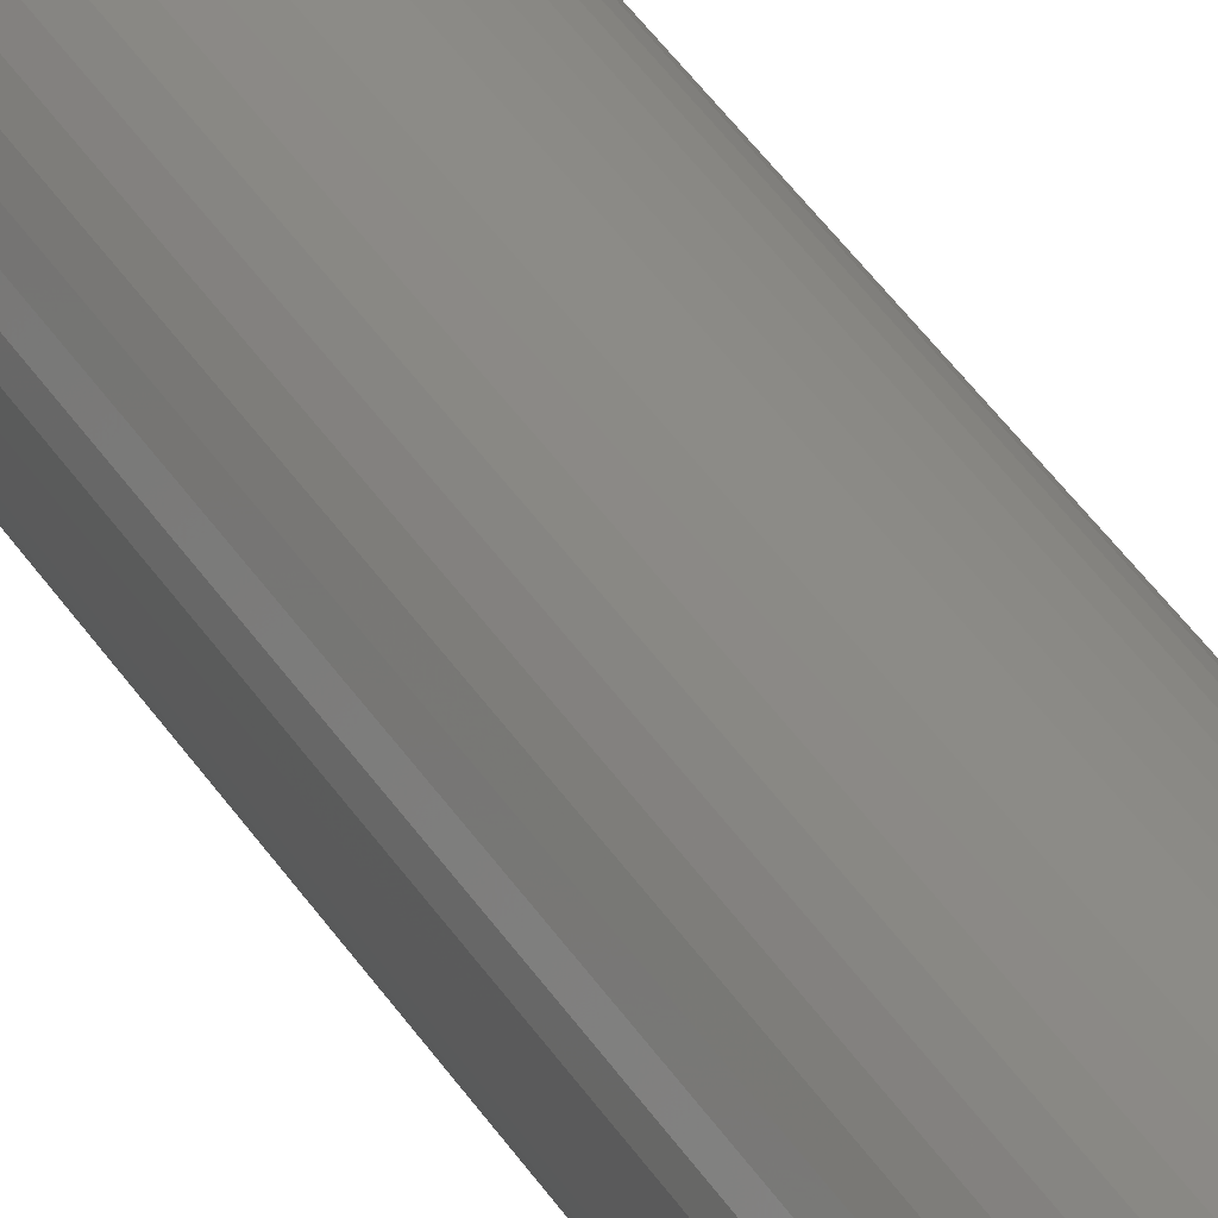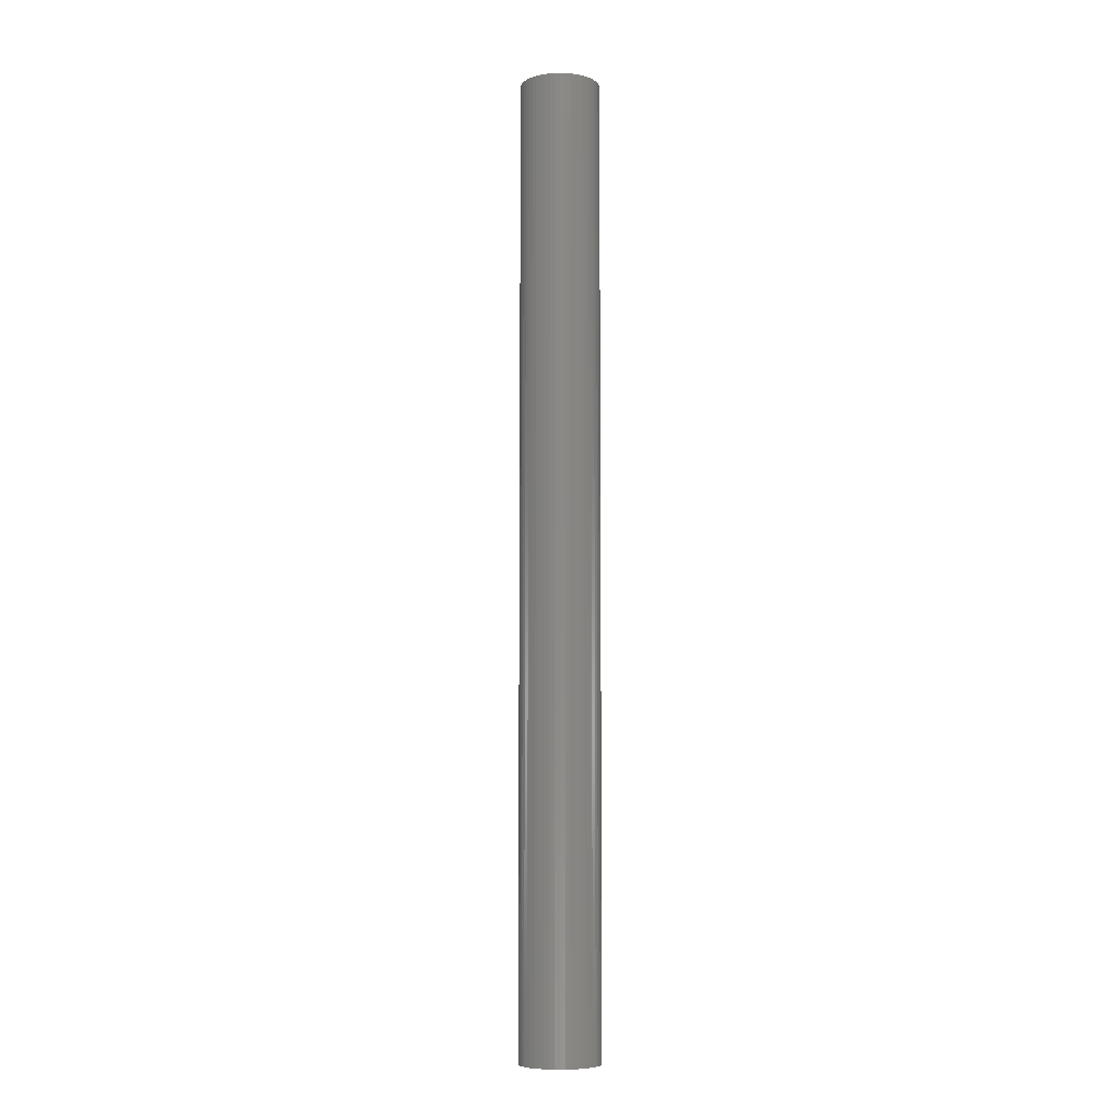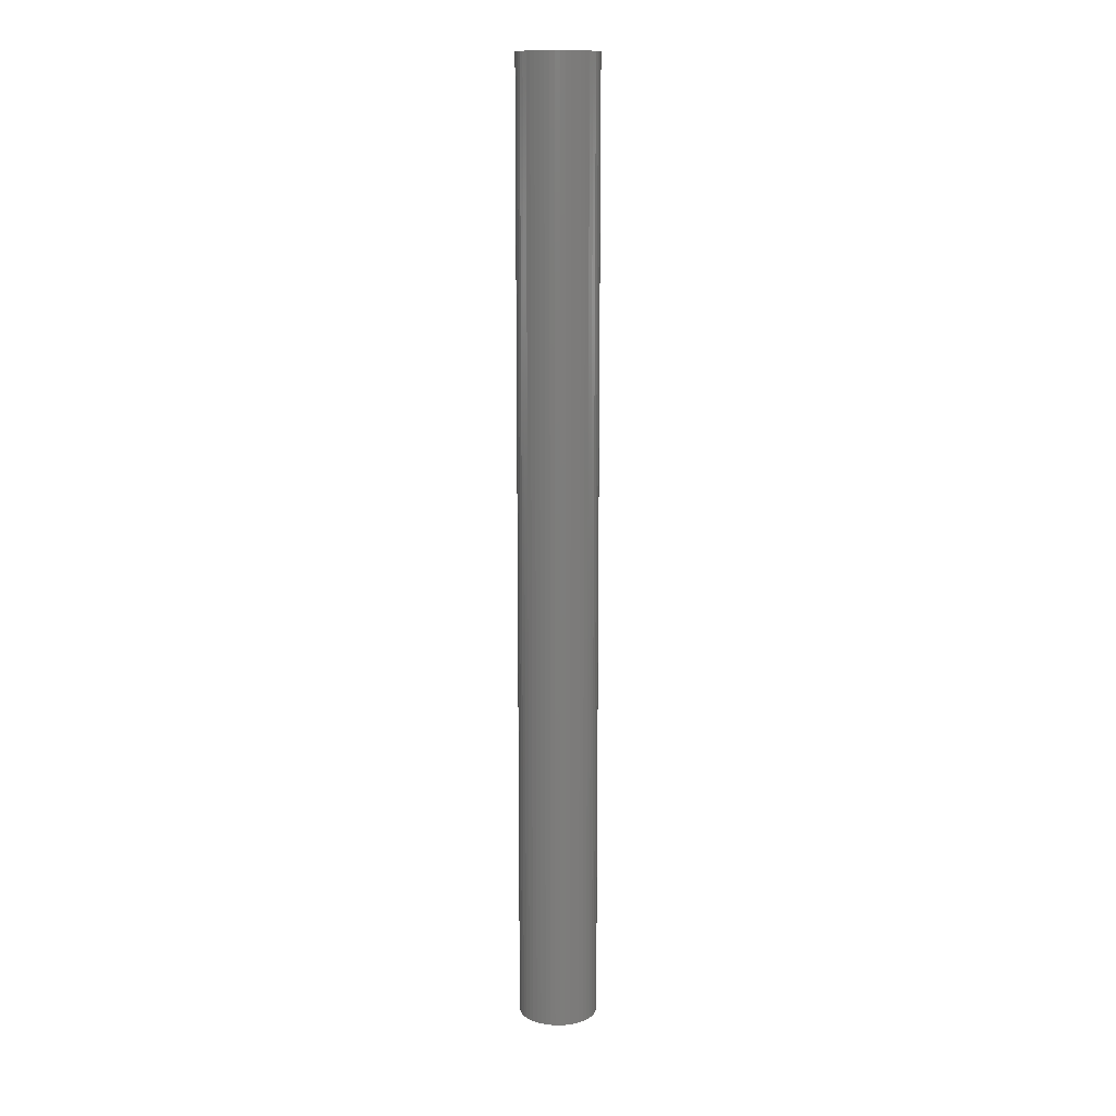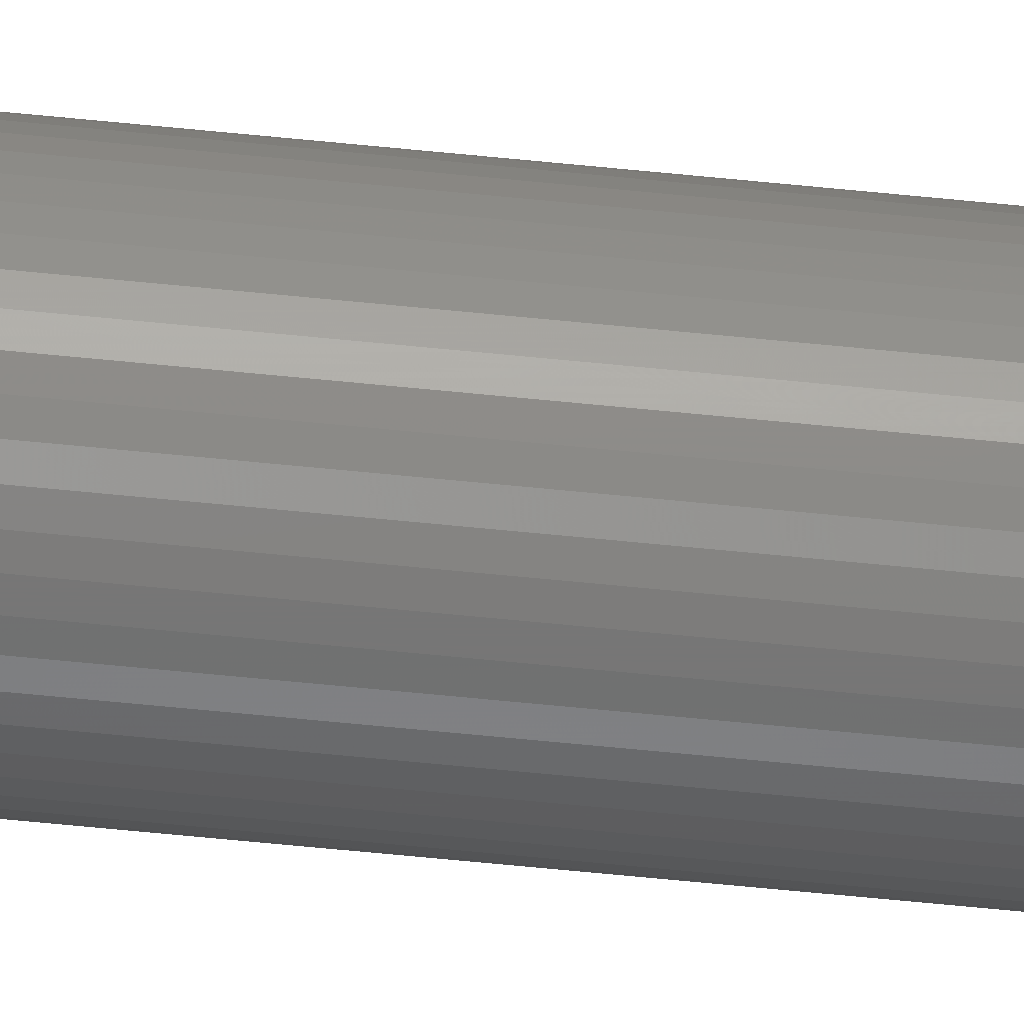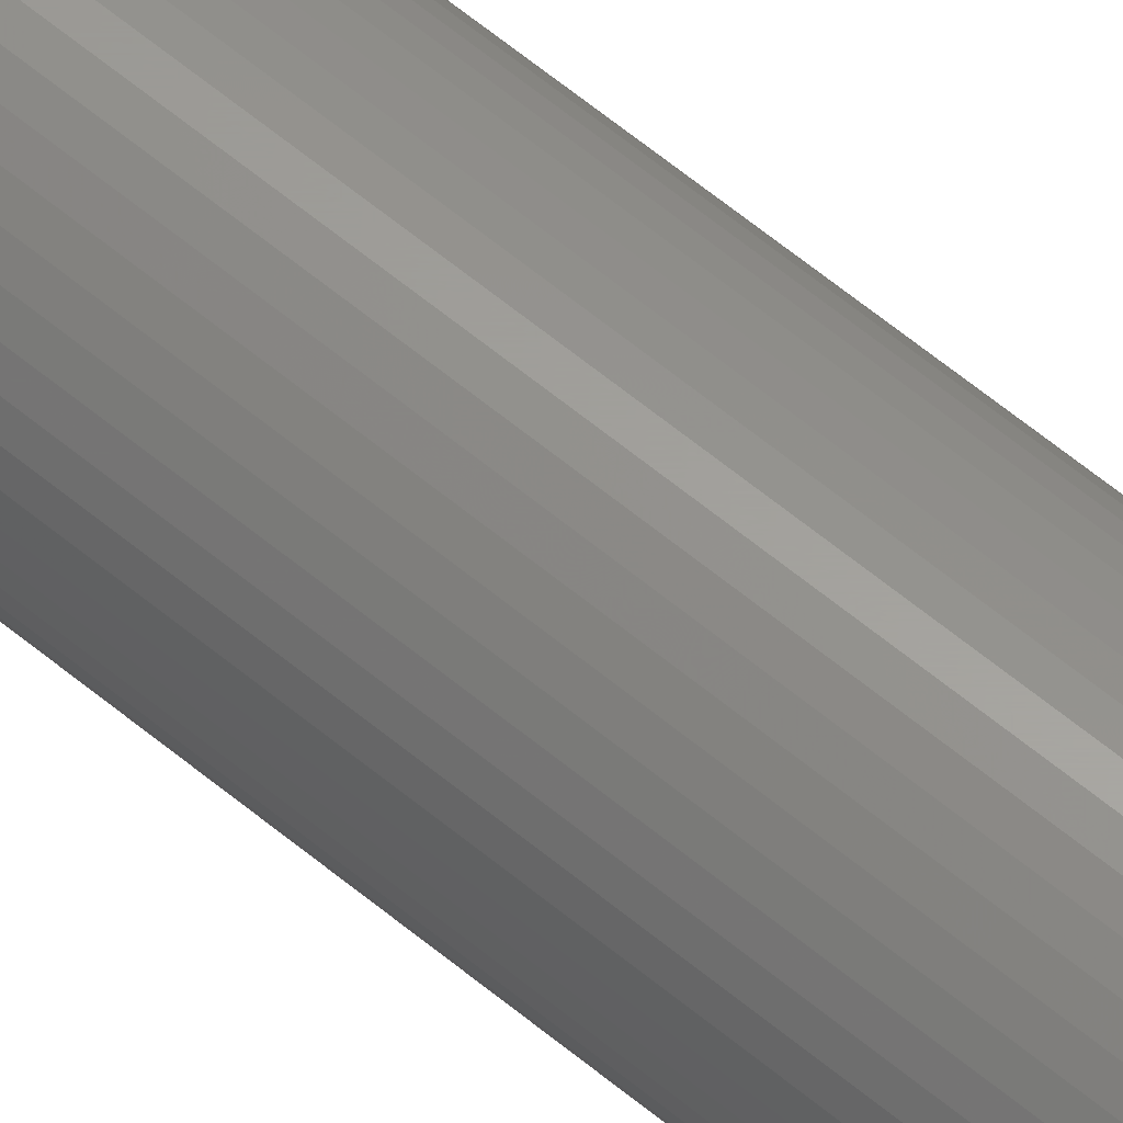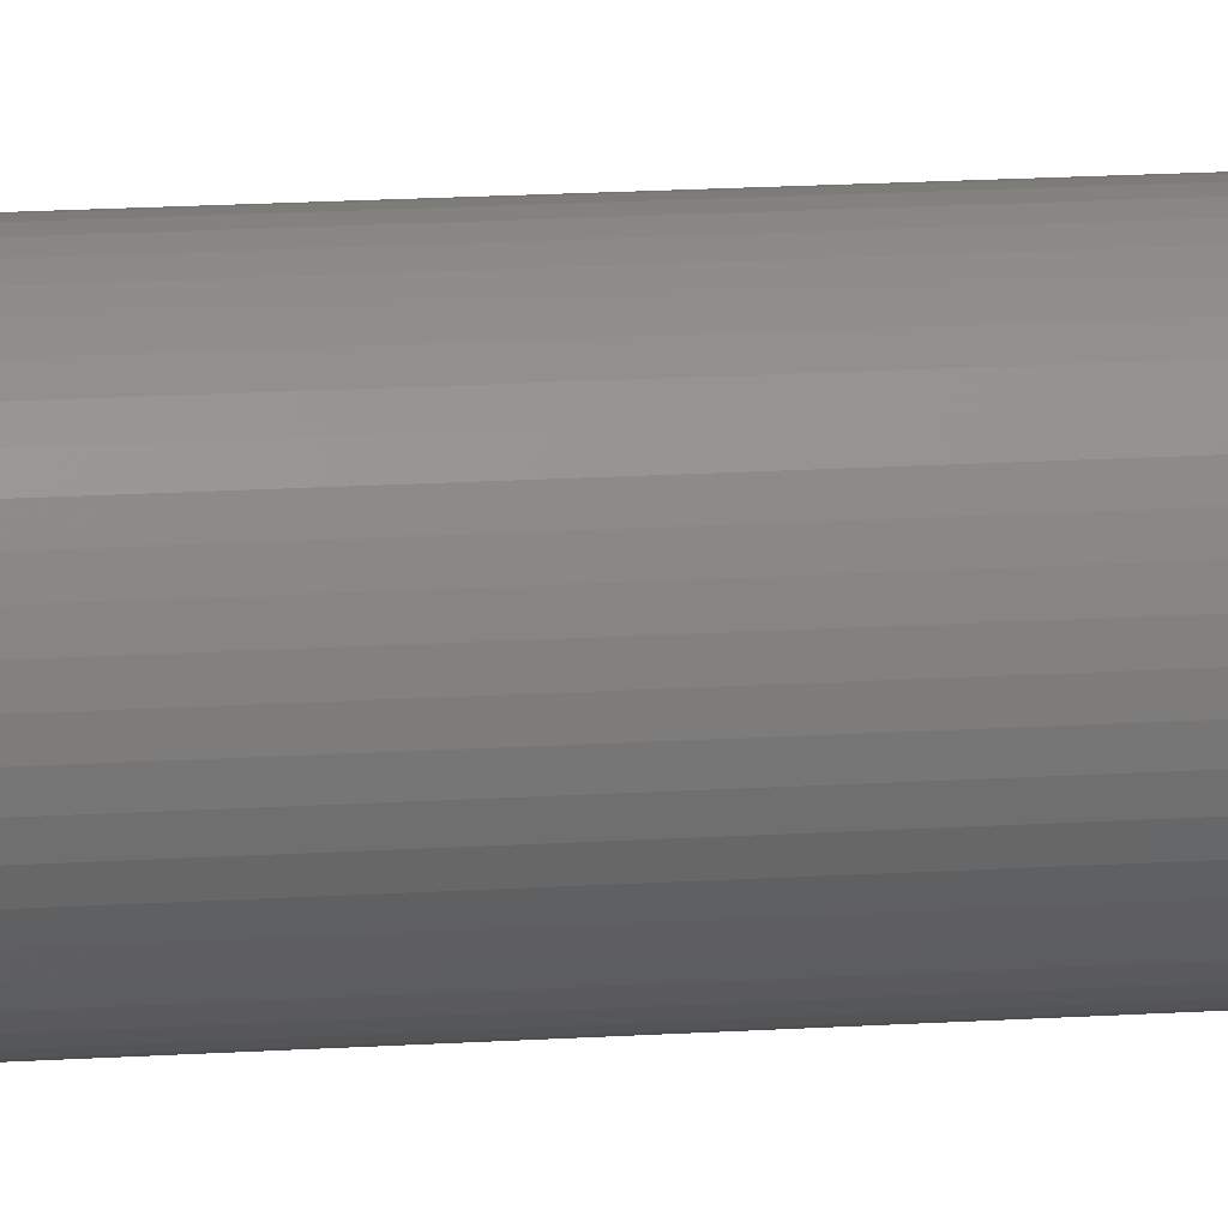
<metadata>
{"format":"stl","ext":"stl","renderer":"f3d","projection":"perspective","resolution":1024,"background":"white","views":[{"elev":33.6,"azim":-25.5,"up":"+Y"},{"elev":-7.3,"azim":119.1,"up":"+Z"},{"elev":13.5,"azim":-143.6,"up":"+Z"},{"elev":-68.9,"azim":-95.6,"up":"+Y"},{"elev":61.2,"azim":-49.7,"up":"+Y"},{"elev":10.0,"azim":77.8,"up":"+Y"}]}
</metadata>
<code>
# stl→obj: 100 verts, 196 faces
v 3.85 0 46.5
v 3.82 0.4825 -46.5
v 3.82 0.4825 46.5
v 3.85 0 -46.5
v -3.85 0 -46.5
v -3.82 0.4825 46.5
v -3.82 0.4825 -46.5
v -3.85 0 46.5
v 0.2417 3.842 -46.5
v -0.2417 3.842 46.5
v 0.2417 3.842 46.5
v -0.2417 3.842 -46.5
v 3.82 -0.4825 46.5
v 3.729 0.9575 46.5
v 3.729 -0.9575 46.5
v 3.58 1.417 46.5
v 3.58 -1.417 46.5
v 3.374 1.855 46.5
v 3.374 -1.855 46.5
v 3.115 2.263 46.5
v 3.115 -2.263 46.5
v 2.807 2.636 46.5
v 2.807 -2.636 46.5
v 2.454 2.966 46.5
v 2.454 -2.966 46.5
v 2.063 3.251 46.5
v 2.063 -3.251 46.5
v 1.639 3.484 46.5
v 1.639 -3.484 46.5
v 1.19 3.662 46.5
v 1.19 -3.662 46.5
v 0.7214 3.782 46.5
v 0.7214 -3.782 46.5
v 0.2417 -3.842 46.5
v -0.2417 -3.842 46.5
v -0.7214 3.782 46.5
v -0.7214 -3.782 46.5
v -1.19 3.662 46.5
v -1.19 -3.662 46.5
v -1.639 3.484 46.5
v -1.639 -3.484 46.5
v -2.063 3.251 46.5
v -2.063 -3.251 46.5
v -2.454 2.966 46.5
v -2.454 -2.966 46.5
v -2.807 2.636 46.5
v -2.807 -2.636 46.5
v -3.115 2.263 46.5
v -3.115 -2.263 46.5
v -3.374 1.855 46.5
v -3.374 -1.855 46.5
v -3.58 1.417 46.5
v -3.58 -1.417 46.5
v -3.729 0.9575 46.5
v -3.729 -0.9575 46.5
v -3.82 -0.4825 46.5
v 3.82 -0.4825 -46.5
v 3.729 -0.9575 -46.5
v 3.729 0.9575 -46.5
v 3.58 -1.417 -46.5
v 3.58 1.417 -46.5
v 3.374 -1.855 -46.5
v 3.374 1.855 -46.5
v 3.115 -2.263 -46.5
v 3.115 2.263 -46.5
v 2.807 -2.636 -46.5
v 2.807 2.636 -46.5
v 2.454 -2.966 -46.5
v 2.454 2.966 -46.5
v 2.063 -3.251 -46.5
v 2.063 3.251 -46.5
v 1.639 -3.484 -46.5
v 1.639 3.484 -46.5
v 1.19 -3.662 -46.5
v 1.19 3.662 -46.5
v 0.7214 -3.782 -46.5
v 0.7214 3.782 -46.5
v 0.2417 -3.842 -46.5
v -0.2417 -3.842 -46.5
v -0.7214 -3.782 -46.5
v -0.7214 3.782 -46.5
v -1.19 -3.662 -46.5
v -1.19 3.662 -46.5
v -1.639 -3.484 -46.5
v -1.639 3.484 -46.5
v -2.063 -3.251 -46.5
v -2.063 3.251 -46.5
v -2.454 -2.966 -46.5
v -2.454 2.966 -46.5
v -2.807 -2.636 -46.5
v -2.807 2.636 -46.5
v -3.115 -2.263 -46.5
v -3.115 2.263 -46.5
v -3.374 -1.855 -46.5
v -3.374 1.855 -46.5
v -3.58 -1.417 -46.5
v -3.58 1.417 -46.5
v -3.729 -0.9575 -46.5
v -3.729 0.9575 -46.5
v -3.82 -0.4825 -46.5
f 1 2 3
f 2 1 4
f 5 6 7
f 6 5 8
f 9 10 11
f 10 9 12
f 3 13 1
f 14 13 3
f 14 15 13
f 16 15 14
f 16 17 15
f 18 17 16
f 18 19 17
f 20 19 18
f 20 21 19
f 22 21 20
f 22 23 21
f 24 23 22
f 24 25 23
f 26 25 24
f 26 27 25
f 28 27 26
f 28 29 27
f 30 29 28
f 30 31 29
f 32 31 30
f 32 33 31
f 11 33 32
f 11 34 33
f 10 34 11
f 10 35 34
f 36 35 10
f 36 37 35
f 38 37 36
f 38 39 37
f 40 39 38
f 40 41 39
f 42 41 40
f 42 43 41
f 44 43 42
f 44 45 43
f 46 45 44
f 46 47 45
f 48 47 46
f 48 49 47
f 50 49 48
f 50 51 49
f 52 51 50
f 52 53 51
f 54 53 52
f 54 55 53
f 6 55 54
f 6 56 55
f 56 6 8
f 57 2 4
f 58 2 57
f 58 59 2
f 60 59 58
f 60 61 59
f 62 61 60
f 62 63 61
f 64 63 62
f 64 65 63
f 66 65 64
f 66 67 65
f 68 67 66
f 68 69 67
f 70 69 68
f 70 71 69
f 72 71 70
f 72 73 71
f 74 73 72
f 74 75 73
f 76 75 74
f 76 77 75
f 78 77 76
f 78 9 77
f 79 9 78
f 79 12 9
f 80 12 79
f 80 81 12
f 82 81 80
f 82 83 81
f 84 83 82
f 84 85 83
f 86 85 84
f 86 87 85
f 88 87 86
f 88 89 87
f 90 89 88
f 90 91 89
f 92 91 90
f 92 93 91
f 94 93 92
f 94 95 93
f 96 95 94
f 96 97 95
f 98 97 96
f 98 99 97
f 100 99 98
f 100 7 99
f 7 100 5
f 89 46 44
f 46 89 91
f 83 40 38
f 40 83 85
f 16 63 18
f 63 16 61
f 73 30 28
f 30 73 75
f 69 26 24
f 26 69 71
f 97 50 95
f 50 97 52
f 99 52 97
f 52 99 54
f 85 42 40
f 42 85 87
f 81 38 36
f 38 81 83
f 17 58 15
f 58 17 60
f 14 61 16
f 61 14 59
f 3 59 14
f 59 3 2
f 67 24 22
f 24 67 69
f 18 65 20
f 65 18 63
f 75 32 30
f 32 75 77
f 93 46 91
f 46 93 48
f 12 36 10
f 36 12 81
f 13 4 1
f 4 13 57
f 90 45 47
f 45 90 88
f 92 51 94
f 51 92 49
f 79 34 35
f 34 79 78
f 72 27 29
f 27 72 70
f 68 23 25
f 23 68 66
f 19 60 17
f 60 19 62
f 21 62 19
f 62 21 64
f 20 67 22
f 67 20 65
f 77 11 32
f 11 77 9
f 71 28 26
f 28 71 73
f 95 48 93
f 48 95 50
f 7 54 99
f 54 7 6
f 87 44 42
f 44 87 89
f 15 57 13
f 57 15 58
f 84 39 41
f 39 84 82
f 94 53 96
f 53 94 51
f 90 49 92
f 49 90 47
f 96 55 98
f 55 96 53
f 100 8 5
f 8 100 56
f 74 29 31
f 29 74 72
f 76 31 33
f 31 76 74
f 78 33 34
f 33 78 76
f 23 64 21
f 64 23 66
f 80 35 37
f 35 80 79
f 86 41 43
f 41 86 84
f 98 56 100
f 56 98 55
f 70 25 27
f 25 70 68
f 82 37 39
f 37 82 80
f 88 43 45
f 43 88 86

</code>
